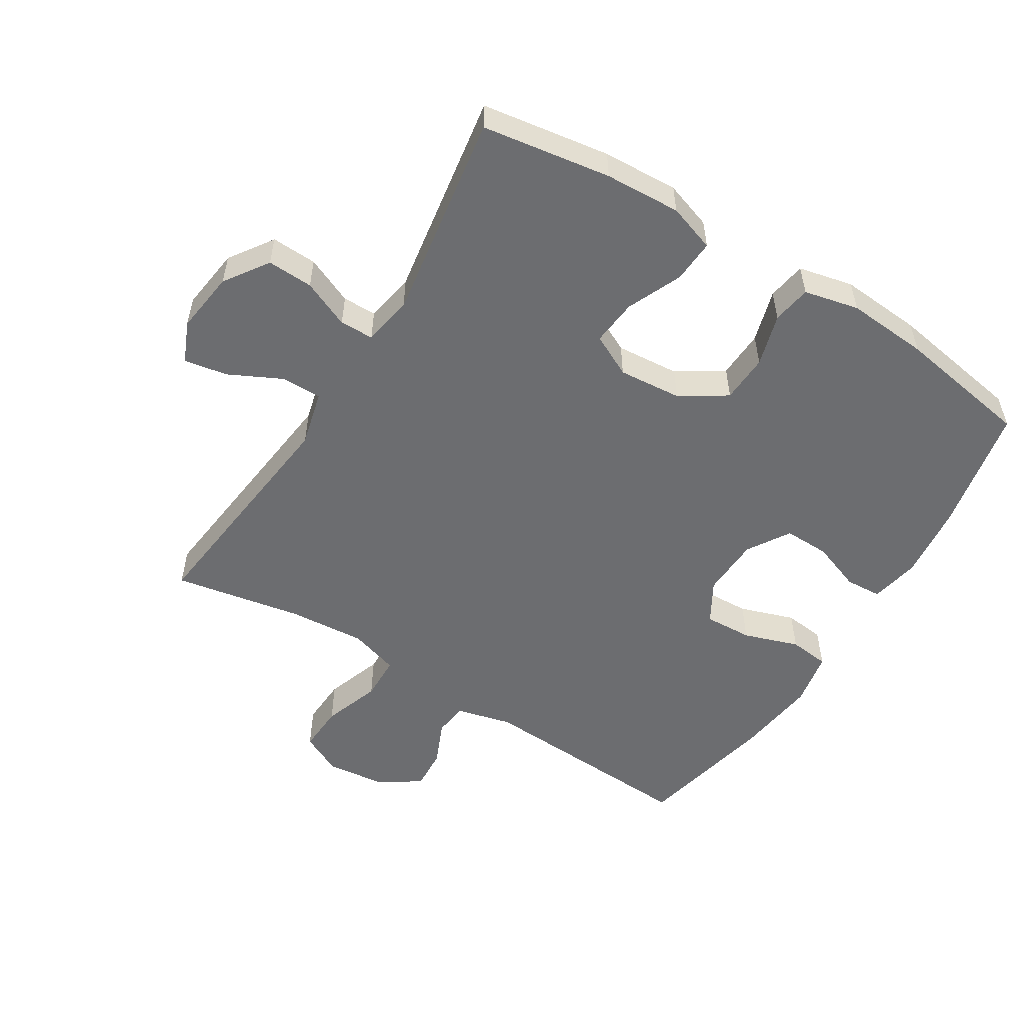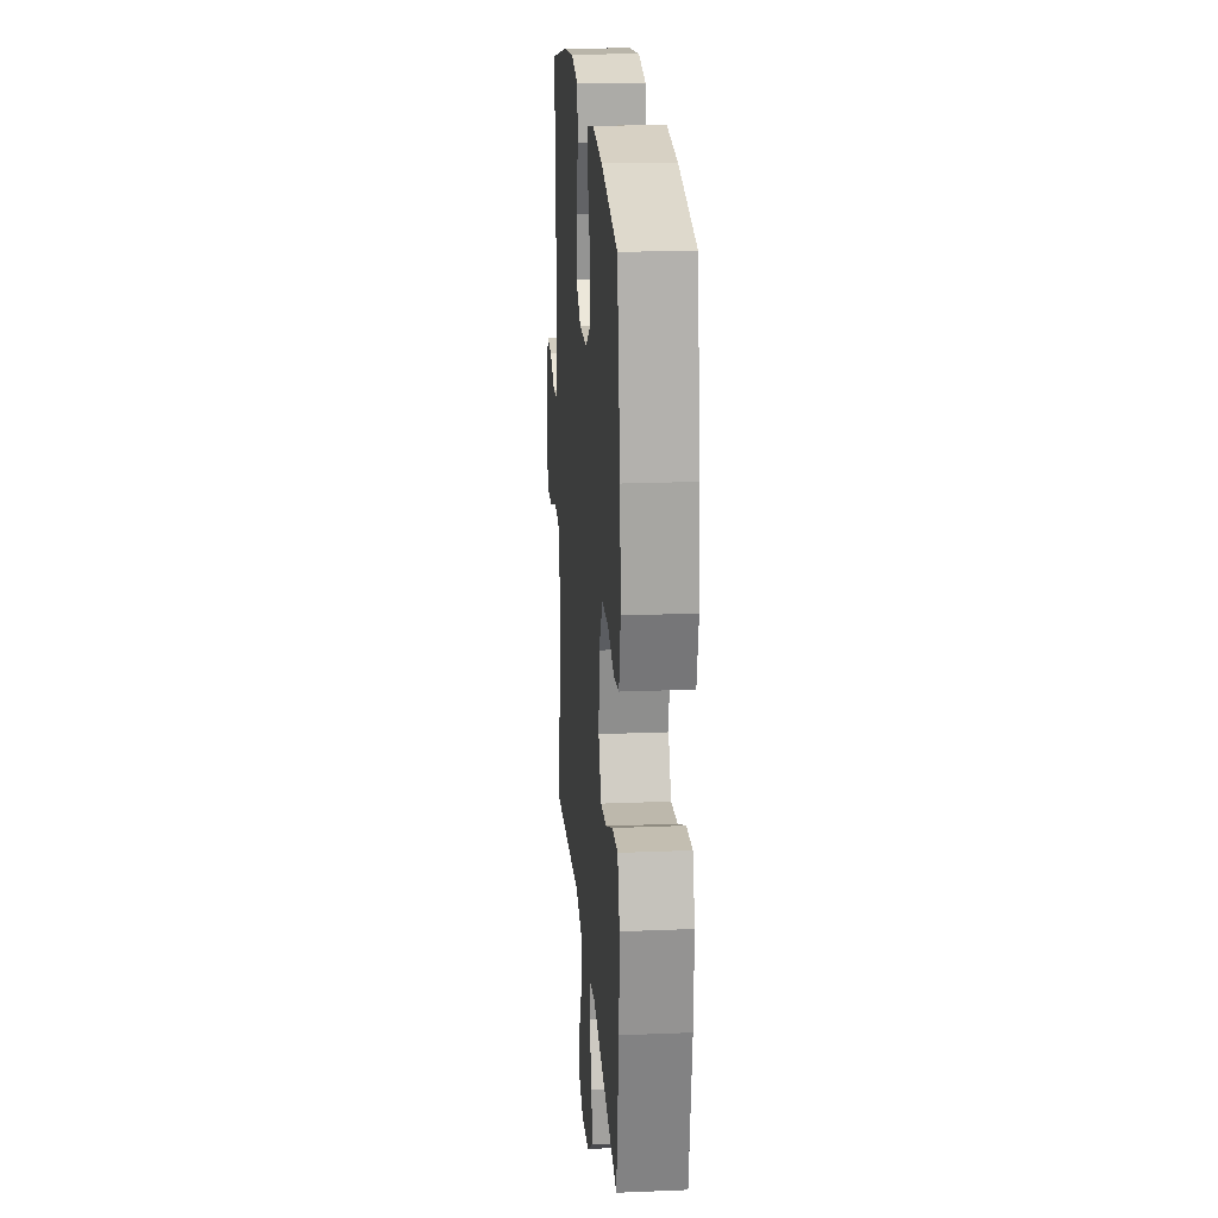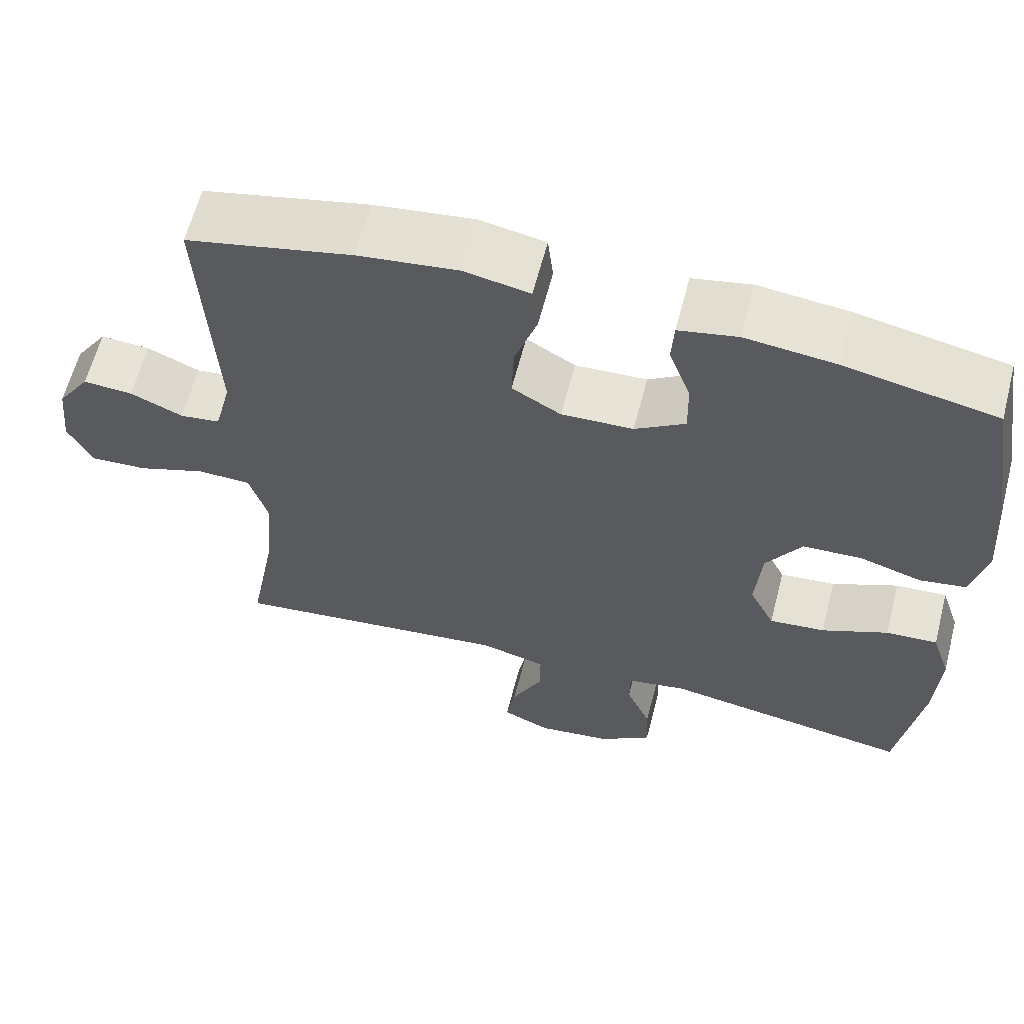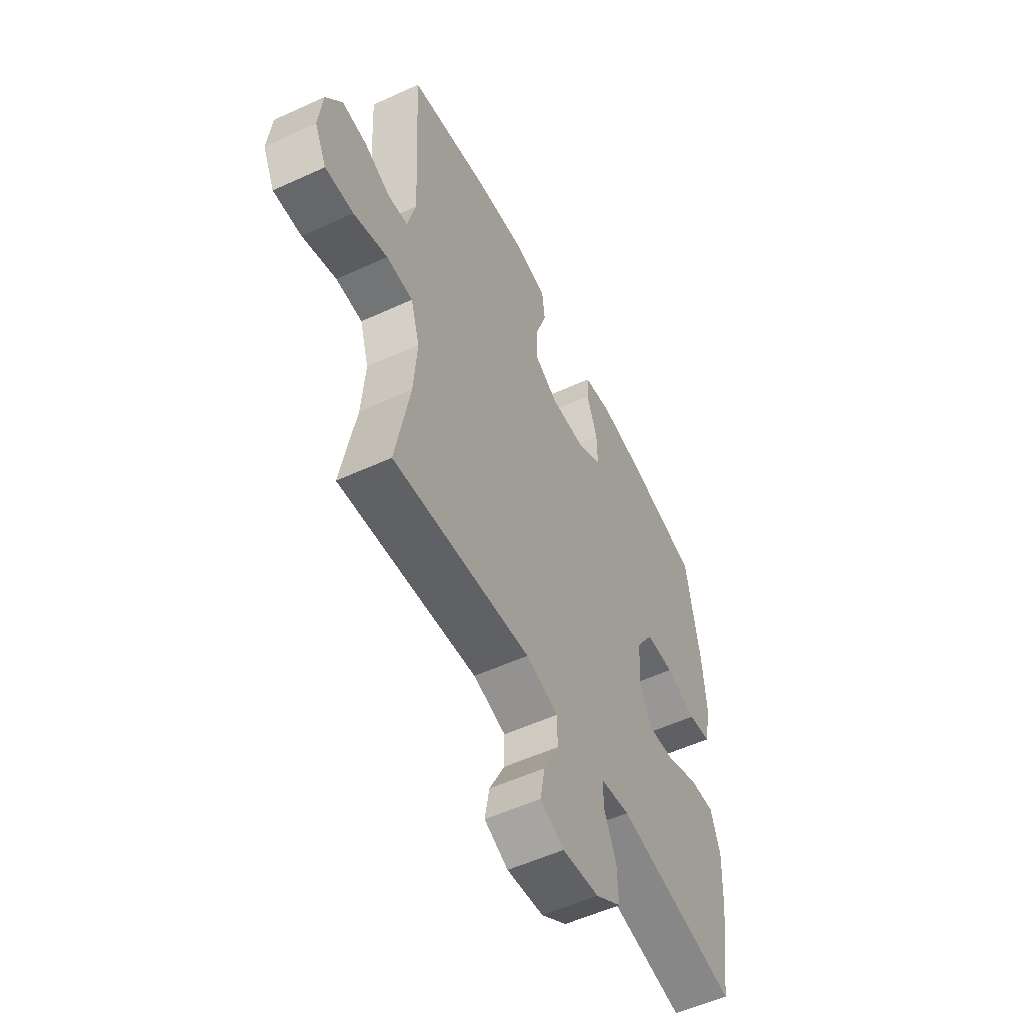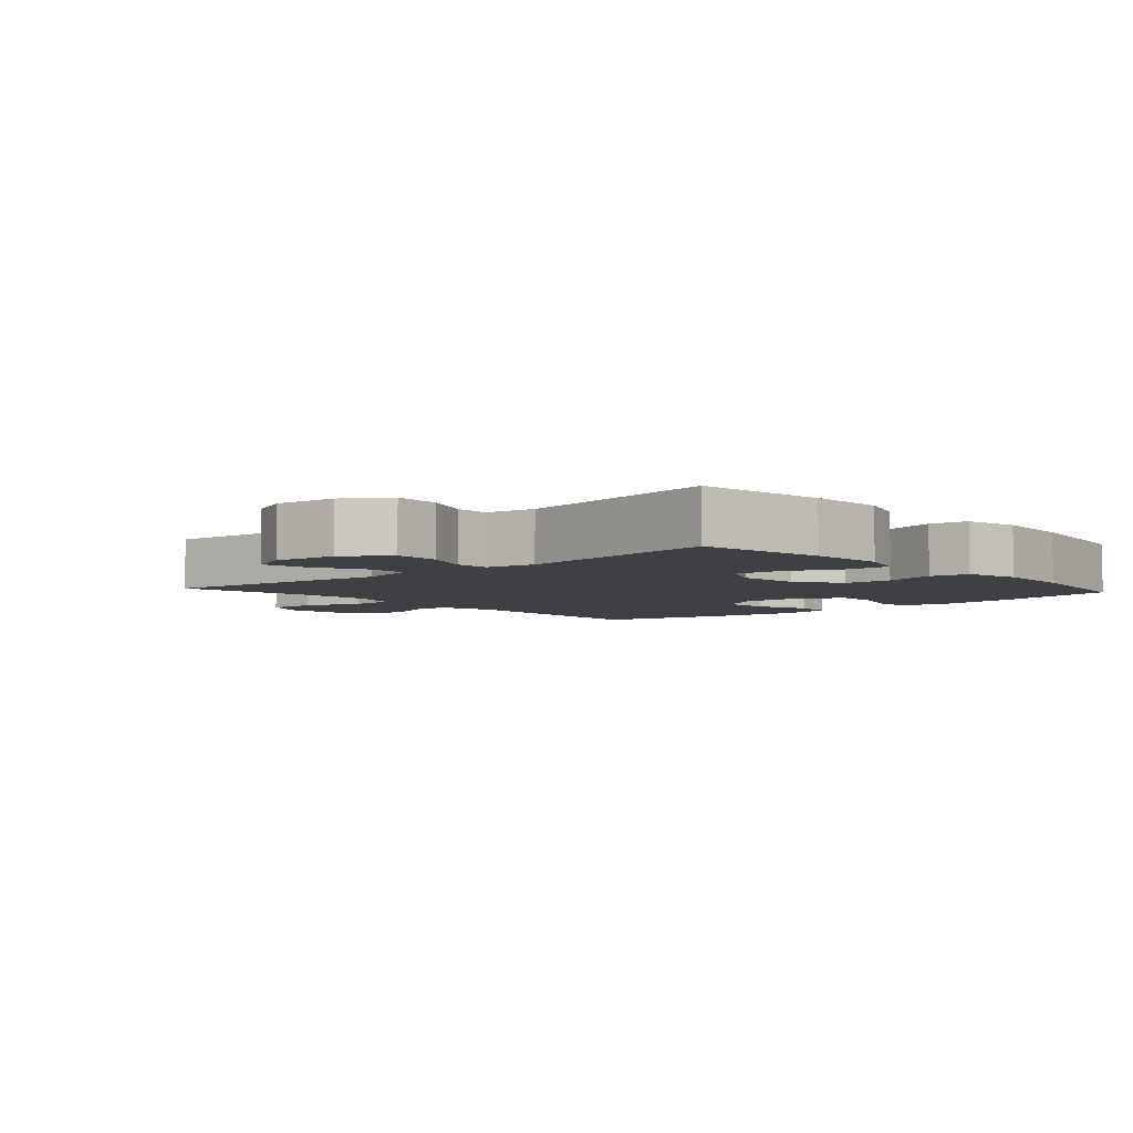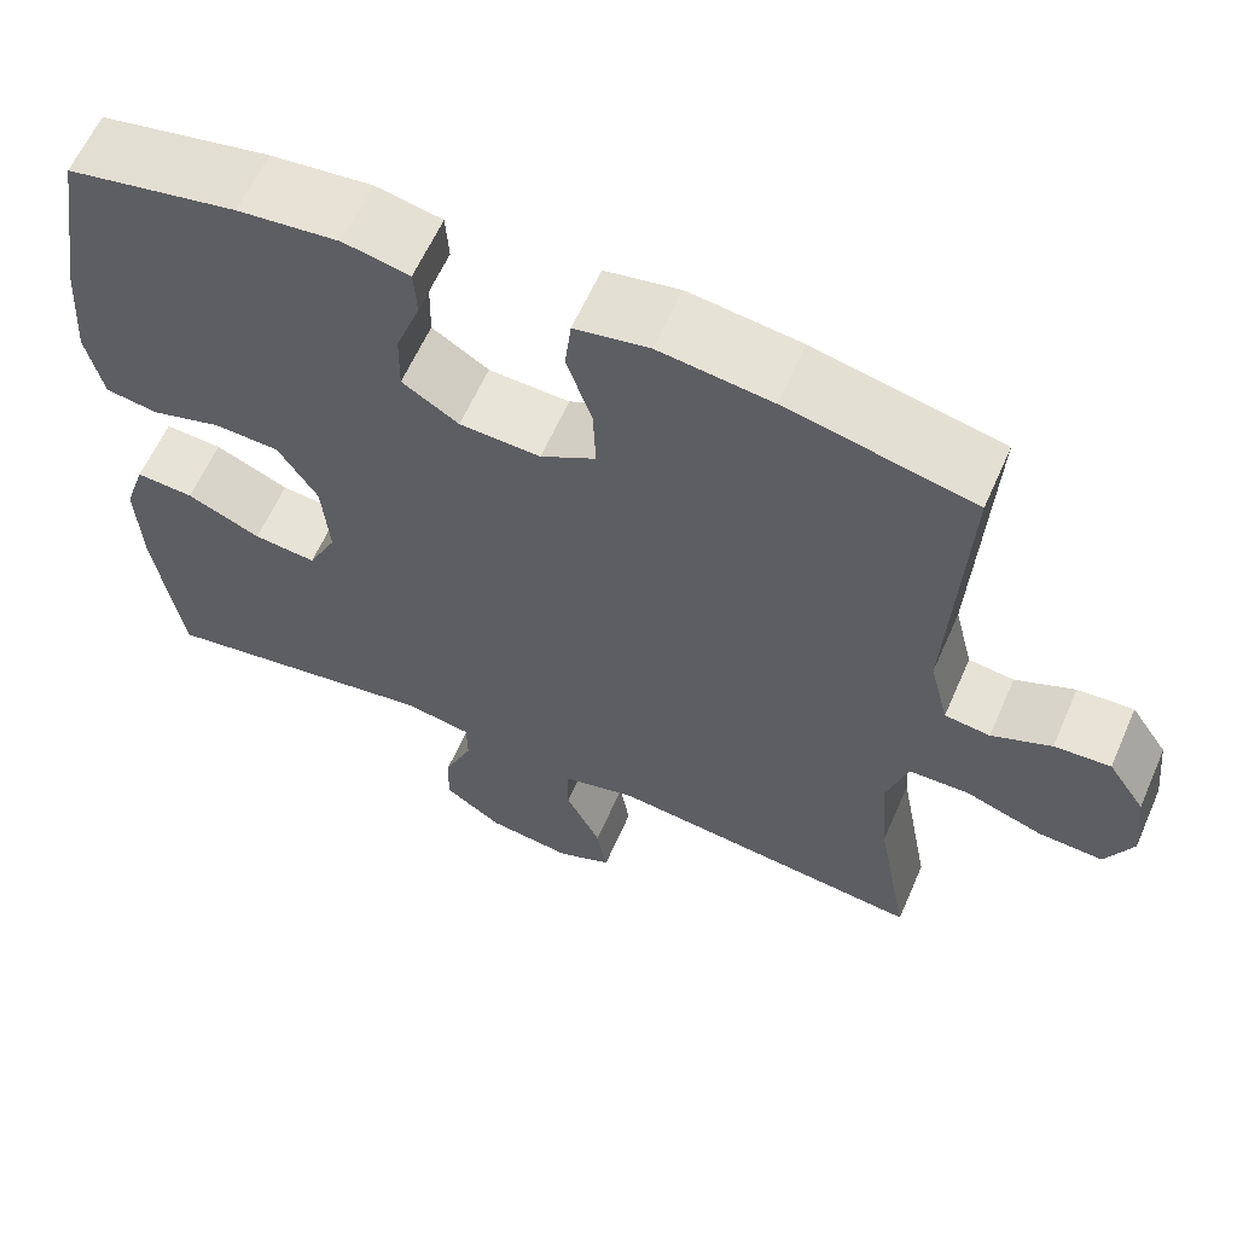
<metadata>
{"format":"obj","ext":"obj","renderer":"f3d","projection":"perspective","resolution":1024,"background":"white","views":[{"elev":-54.0,"azim":-121.8,"up":"+Y"},{"elev":20.7,"azim":-94.3,"up":"+Z"},{"elev":61.9,"azim":-165.5,"up":"+Z"},{"elev":-54.7,"azim":115.9,"up":"+Z"},{"elev":-5.0,"azim":-138.2,"up":"+Y"},{"elev":61.3,"azim":23.7,"up":"+Z"}]}
</metadata>
<code>
o path5836
v -0.5637 0.0375 0.301
v -0.5734 0.0375 0.1725
v -0.554 0.0375 0.0864
v -0.4932 0.0375 0.07658
v -0.4109 0.0375 0.1007
v -0.3348 0.0375 0.09722
v -0.2886 0.0375 0.02525
v -0.2802 0.0375 -0.0745
v -0.3135 0.0375 -0.1409
v -0.3864 0.0375 -0.1335
v -0.4726 0.0375 -0.09579
v -0.54 0.0375 -0.0917
v -0.565 0.0375 -0.166
v -0.5593 0.0375 -0.2853
v -0.5284 0.0375 -0.4875
v -0.202 0.0375 -0.4358
v -0.1241 0.0375 -0.4498
v -0.1234 0.0375 -0.5031
v -0.156 0.0375 -0.5781
v -0.159 0.0375 -0.65
v -0.09039 0.0375 -0.6969
v 0.007408 0.0375 -0.7097
v 0.07094 0.0375 -0.6819
v 0.05883 0.0375 -0.6139
v 0.01801 0.0375 -0.5317
v 0.01751 0.0375 -0.4677
v 0.1049 0.0375 -0.4455
v 0.4736 0.0375 -0.4875
v 0.436 0.0375 -0.2852
v 0.4268 0.0375 -0.1645
v 0.4508 0.0375 -0.08678
v 0.521 0.0375 -0.0848
v 0.6114 0.0375 -0.1163
v 0.6865 0.0375 -0.1203
v 0.7183 0.0375 -0.05574
v 0.7081 0.0375 0.03823
v 0.6649 0.0375 0.1025
v 0.5995 0.0375 0.09821
v 0.5302 0.0375 0.06804
v 0.4773 0.0375 0.07494
v 0.4553 0.0375 0.1621
v 0.4736 0.0375 0.5142
v 0.2556 0.0375 0.5622
v 0.1247 0.0375 0.5789
v 0.03809 0.0375 0.5627
v 0.0308 0.0375 0.4991
v 0.06003 0.0375 0.4125
v 0.06346 0.0375 0.3368
v -0.001106 0.0375 0.2994
v -0.09546 0.0375 0.3032
v -0.1613 0.0375 0.3448
v -0.1599 0.0375 0.4165
v -0.1312 0.0375 0.4946
v -0.1348 0.0375 0.5513
v -0.2117 0.0375 0.5669
v -0.3302 0.0375 0.5539
v -0.5284 0.0375 0.5142
v -0.5637 -0.0375 0.301
v -0.5734 -0.0375 0.1725
v -0.554 -0.0375 0.0864
v -0.4932 -0.0375 0.07658
v -0.4109 -0.0375 0.1007
v -0.3348 -0.0375 0.09722
v -0.2886 -0.0375 0.02525
v -0.2802 -0.0375 -0.0745
v -0.3135 -0.0375 -0.1409
v -0.3864 -0.0375 -0.1335
v -0.4726 -0.0375 -0.09579
v -0.54 -0.0375 -0.0917
v -0.565 -0.0375 -0.166
v -0.5593 -0.0375 -0.2853
v -0.5284 -0.0375 -0.4875
v -0.202 -0.0375 -0.4358
v -0.1241 -0.0375 -0.4498
v -0.1234 -0.0375 -0.5031
v -0.156 -0.0375 -0.5781
v -0.159 -0.0375 -0.65
v -0.09039 -0.0375 -0.6969
v 0.007408 -0.0375 -0.7097
v 0.07094 -0.0375 -0.6819
v 0.05883 -0.0375 -0.6139
v 0.01801 -0.0375 -0.5317
v 0.01751 -0.0375 -0.4677
v 0.1049 -0.0375 -0.4455
v 0.4736 -0.0375 -0.4875
v 0.436 -0.0375 -0.2852
v 0.4268 -0.0375 -0.1645
v 0.4508 -0.0375 -0.08678
v 0.521 -0.0375 -0.0848
v 0.6114 -0.0375 -0.1163
v 0.6865 -0.0375 -0.1203
v 0.7183 -0.0375 -0.05574
v 0.7081 -0.0375 0.03823
v 0.6649 -0.0375 0.1025
v 0.5995 -0.0375 0.09821
v 0.5302 -0.0375 0.06804
v 0.4773 -0.0375 0.07494
v 0.4553 -0.0375 0.1621
v 0.4736 -0.0375 0.5142
v 0.2556 -0.0375 0.5622
v 0.1247 -0.0375 0.5789
v 0.03809 -0.0375 0.5627
v 0.0308 -0.0375 0.4991
v 0.06003 -0.0375 0.4125
v 0.06346 -0.0375 0.3368
v -0.001106 -0.0375 0.2994
v -0.09546 -0.0375 0.3032
v -0.1613 -0.0375 0.3448
v -0.1599 -0.0375 0.4165
v -0.1312 -0.0375 0.4946
v -0.1348 -0.0375 0.5513
v -0.2117 -0.0375 0.5669
v -0.3302 -0.0375 0.5539
v -0.5284 -0.0375 0.5142
v -0.09039 0.0375 -0.6969
v 0.007408 0.0375 -0.7097
v 0.07094 0.0375 -0.6819
v 0.07094 0.0375 -0.6819
v -0.159 0.0375 -0.65
v 0.05883 0.0375 -0.6139
v -0.156 0.0375 -0.5781
v 0.01801 0.0375 -0.5317
v -0.1234 0.0375 -0.5031
v 0.01751 0.0375 -0.4677
v 0.01751 0.0375 -0.4677
v -0.1241 0.0375 -0.4498
v -0.1241 0.0375 -0.4498
v 0.1049 0.0375 -0.4455
v 0.4736 0.0375 -0.4875
v 0.4736 0.0375 -0.4875
v -0.202 0.0375 -0.4358
v -0.5284 0.0375 -0.4875
v -0.5284 0.0375 -0.4875
v 0.436 0.0375 -0.2852
v -0.5593 0.0375 -0.2853
v -0.565 0.0375 -0.166
v 0.4268 0.0375 -0.1645
v -0.54 0.0375 -0.0917
v -0.54 0.0375 -0.0917
v -0.3135 0.0375 -0.1409
v -0.3135 0.0375 -0.1409
v -0.3864 0.0375 -0.1335
v 0.4508 0.0375 -0.08678
v 0.4508 0.0375 -0.08678
v -0.2802 0.0375 -0.0745
v -0.4726 0.0375 -0.09579
v 0.6114 0.0375 -0.1163
v 0.6865 0.0375 -0.1203
v 0.6865 0.0375 -0.1203
v 0.7183 0.0375 -0.05574
v 0.521 0.0375 -0.0848
v -0.2886 0.0375 0.02525
v 0.7081 0.0375 0.03823
v -0.3348 0.0375 0.09722
v 0.6649 0.0375 0.1025
v 0.5302 0.0375 0.06804
v 0.4773 0.0375 0.07494
v 0.4773 0.0375 0.07494
v 0.5995 0.0375 0.09821
v 0.4553 0.0375 0.1621
v -0.554 0.0375 0.0864
v -0.554 0.0375 0.0864
v -0.4932 0.0375 0.07658
v -0.4109 0.0375 0.1007
v -0.5734 0.0375 0.1725
v -0.5637 0.0375 0.301
v -0.001106 0.0375 0.2994
v -0.09546 0.0375 0.3032
v 0.06346 0.0375 0.3368
v 0.06346 0.0375 0.3368
v -0.1613 0.0375 0.3448
v 0.06003 0.0375 0.4125
v -0.1599 0.0375 0.4165
v 0.0308 0.0375 0.4991
v -0.1312 0.0375 0.4946
v 0.4736 0.0375 0.5142
v 0.4736 0.0375 0.5142
v -0.5284 0.0375 0.5142
v -0.5284 0.0375 0.5142
v -0.1348 0.0375 0.5513
v -0.1348 0.0375 0.5513
v 0.03809 0.0375 0.5627
v 0.03809 0.0375 0.5627
v -0.3302 0.0375 0.5539
v 0.2556 0.0375 0.5622
v -0.2117 0.0375 0.5669
v 0.1247 0.0375 0.5789
v -0.09039 -0.0375 -0.6969
v 0.007408 -0.0375 -0.7097
v 0.07094 -0.0375 -0.6819
v 0.07094 -0.0375 -0.6819
v -0.159 -0.0375 -0.65
v 0.05883 -0.0375 -0.6139
v -0.156 -0.0375 -0.5781
v 0.01801 -0.0375 -0.5317
v -0.1234 -0.0375 -0.5031
v 0.01751 -0.0375 -0.4677
v 0.01751 -0.0375 -0.4677
v -0.1241 -0.0375 -0.4498
v -0.1241 -0.0375 -0.4498
v 0.1049 -0.0375 -0.4455
v 0.4736 -0.0375 -0.4875
v 0.4736 -0.0375 -0.4875
v -0.202 -0.0375 -0.4358
v -0.5284 -0.0375 -0.4875
v -0.5284 -0.0375 -0.4875
v 0.436 -0.0375 -0.2852
v -0.5593 -0.0375 -0.2853
v -0.565 -0.0375 -0.166
v 0.4268 -0.0375 -0.1645
v -0.54 -0.0375 -0.0917
v -0.54 -0.0375 -0.0917
v -0.3135 -0.0375 -0.1409
v -0.3135 -0.0375 -0.1409
v -0.3864 -0.0375 -0.1335
v 0.4508 -0.0375 -0.08678
v 0.4508 -0.0375 -0.08678
v -0.2802 -0.0375 -0.0745
v -0.4726 -0.0375 -0.09579
v 0.6114 -0.0375 -0.1163
v 0.6865 -0.0375 -0.1203
v 0.6865 -0.0375 -0.1203
v 0.7183 -0.0375 -0.05574
v 0.521 -0.0375 -0.0848
v -0.2886 -0.0375 0.02525
v 0.7081 -0.0375 0.03823
v -0.3348 -0.0375 0.09722
v 0.6649 -0.0375 0.1025
v 0.5302 -0.0375 0.06804
v 0.4773 -0.0375 0.07494
v 0.4773 -0.0375 0.07494
v 0.5995 -0.0375 0.09821
v 0.4553 -0.0375 0.1621
v -0.554 -0.0375 0.0864
v -0.554 -0.0375 0.0864
v -0.4932 -0.0375 0.07658
v -0.4109 -0.0375 0.1007
v -0.5734 -0.0375 0.1725
v -0.5637 -0.0375 0.301
v -0.001106 -0.0375 0.2994
v -0.09546 -0.0375 0.3032
v 0.06346 -0.0375 0.3368
v 0.06346 -0.0375 0.3368
v -0.1613 -0.0375 0.3448
v 0.06003 -0.0375 0.4125
v -0.1599 -0.0375 0.4165
v 0.0308 -0.0375 0.4991
v -0.1312 -0.0375 0.4946
v 0.4736 -0.0375 0.5142
v 0.4736 -0.0375 0.5142
v -0.5284 -0.0375 0.5142
v -0.5284 -0.0375 0.5142
v -0.1348 -0.0375 0.5513
v -0.1348 -0.0375 0.5513
v 0.03809 -0.0375 0.5627
v 0.03809 -0.0375 0.5627
v -0.3302 -0.0375 0.5539
v 0.2556 -0.0375 0.5622
v -0.2117 -0.0375 0.5669
v 0.1247 -0.0375 0.5789
f 239 244 257
f 223 220 221
f 188 194 192
f 232 220 226
f 240 210 216
f 240 218 210
f 253 259 248
f 233 240 230
f 248 259 246
f 204 208 205
f 224 220 229
f 195 196 194
f 218 199 197
f 213 215 208
f 241 225 240
f 218 201 210
f 244 227 241
f 230 216 224
f 236 238 234
f 239 227 244
f 199 196 197
f 204 213 208
f 238 237 239
f 241 227 225
f 208 215 209
f 213 199 218
f 237 227 239
f 193 189 190
f 259 257 246
f 260 245 258
f 232 226 228
f 210 201 207
f 242 240 233
f 207 201 202
f 226 220 223
f 229 220 232
f 209 219 211
f 199 213 204
f 215 219 209
f 193 188 189
f 240 225 218
f 258 242 233
f 258 233 249
f 197 196 195
f 230 224 229
f 245 260 247
f 237 238 236
f 195 188 193
f 188 195 194
f 201 218 197
f 251 239 257
f 242 258 245
f 240 216 230
f 247 260 255
f 246 257 244
f 21 22 79 78
f 22 118 191 79
f 20 21 78 77
f 23 24 81 80
f 19 20 77 76
f 24 25 82 81
f 18 19 76 75
f 25 125 198 82
f 127 18 75 200
f 26 27 84 83
f 27 130 203 84
f 16 17 74 73
f 133 16 73 206
f 28 29 86 85
f 14 15 72 71
f 13 14 71 70
f 29 30 87 86
f 139 13 70 212
f 141 10 67 214
f 30 144 217 87
f 8 9 66 65
f 11 12 69 68
f 10 11 68 67
f 33 149 222 90
f 34 35 92 91
f 32 33 90 89
f 31 32 89 88
f 7 8 65 64
f 35 36 93 92
f 6 7 64 63
f 36 37 94 93
f 39 158 231 96
f 38 39 96 95
f 37 38 95 94
f 40 41 98 97
f 162 4 61 235
f 4 5 62 61
f 2 3 60 59
f 5 6 63 62
f 1 2 59 58
f 49 50 107 106
f 170 49 106 243
f 50 51 108 107
f 47 48 105 104
f 51 52 109 108
f 46 47 104 103
f 52 53 110 109
f 41 177 250 98
f 179 1 58 252
f 53 181 254 110
f 183 46 103 256
f 56 57 114 113
f 42 43 100 99
f 55 56 113 112
f 54 55 112 111
f 44 45 102 101
f 43 44 101 100
f 166 184 171
f 150 148 147
f 115 119 121
f 159 153 147
f 167 143 137
f 167 137 145
f 180 175 186
f 160 157 167
f 175 173 186
f 131 132 135
f 151 156 147
f 122 121 123
f 145 124 126
f 140 135 142
f 168 167 152
f 145 137 128
f 171 168 154
f 157 151 143
f 163 161 165
f 166 171 154
f 126 124 123
f 131 135 140
f 165 166 164
f 168 152 154
f 135 136 142
f 140 145 126
f 164 166 154
f 120 117 116
f 186 173 184
f 187 185 172
f 159 155 153
f 137 134 128
f 169 160 167
f 134 129 128
f 153 150 147
f 156 159 147
f 136 138 146
f 126 131 140
f 142 136 146
f 120 116 115
f 167 145 152
f 185 160 169
f 185 176 160
f 124 122 123
f 157 156 151
f 172 174 187
f 164 163 165
f 122 120 115
f 115 121 122
f 128 124 145
f 178 184 166
f 169 172 185
f 167 157 143
f 174 182 187
f 173 171 184

</code>
